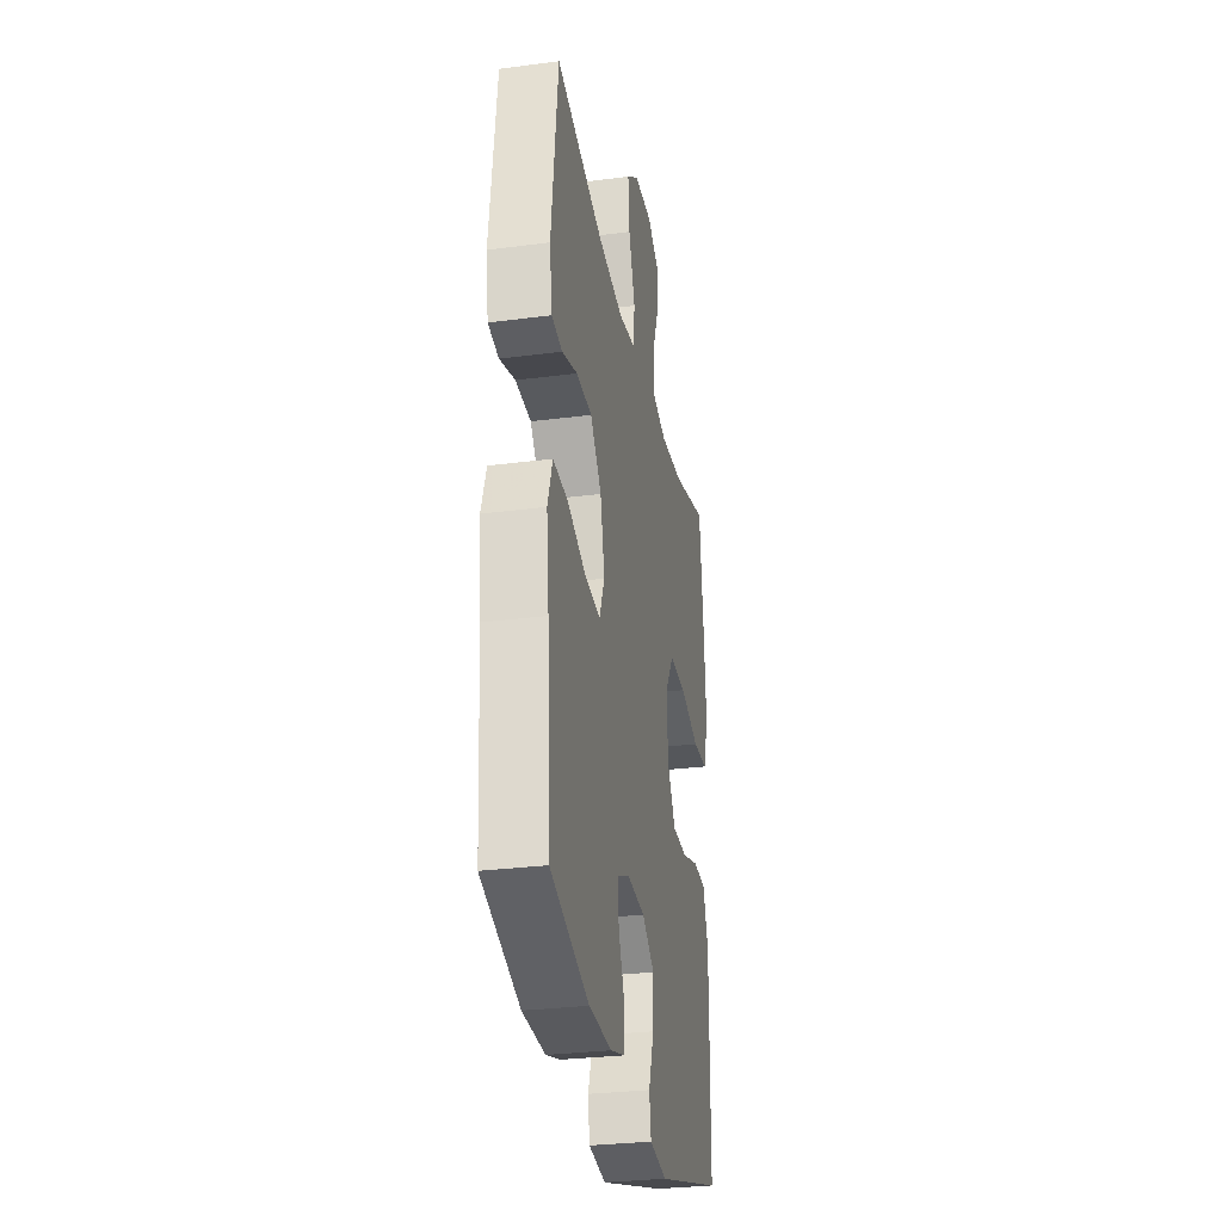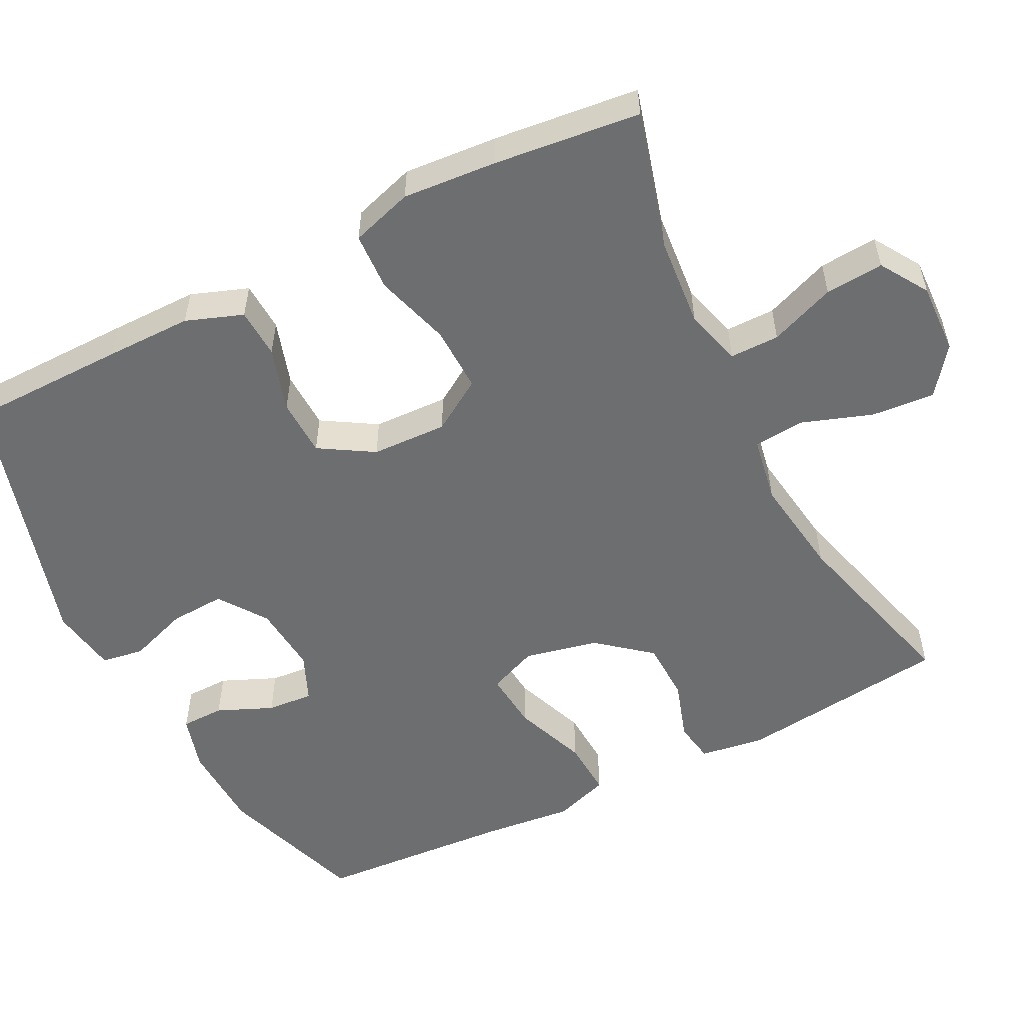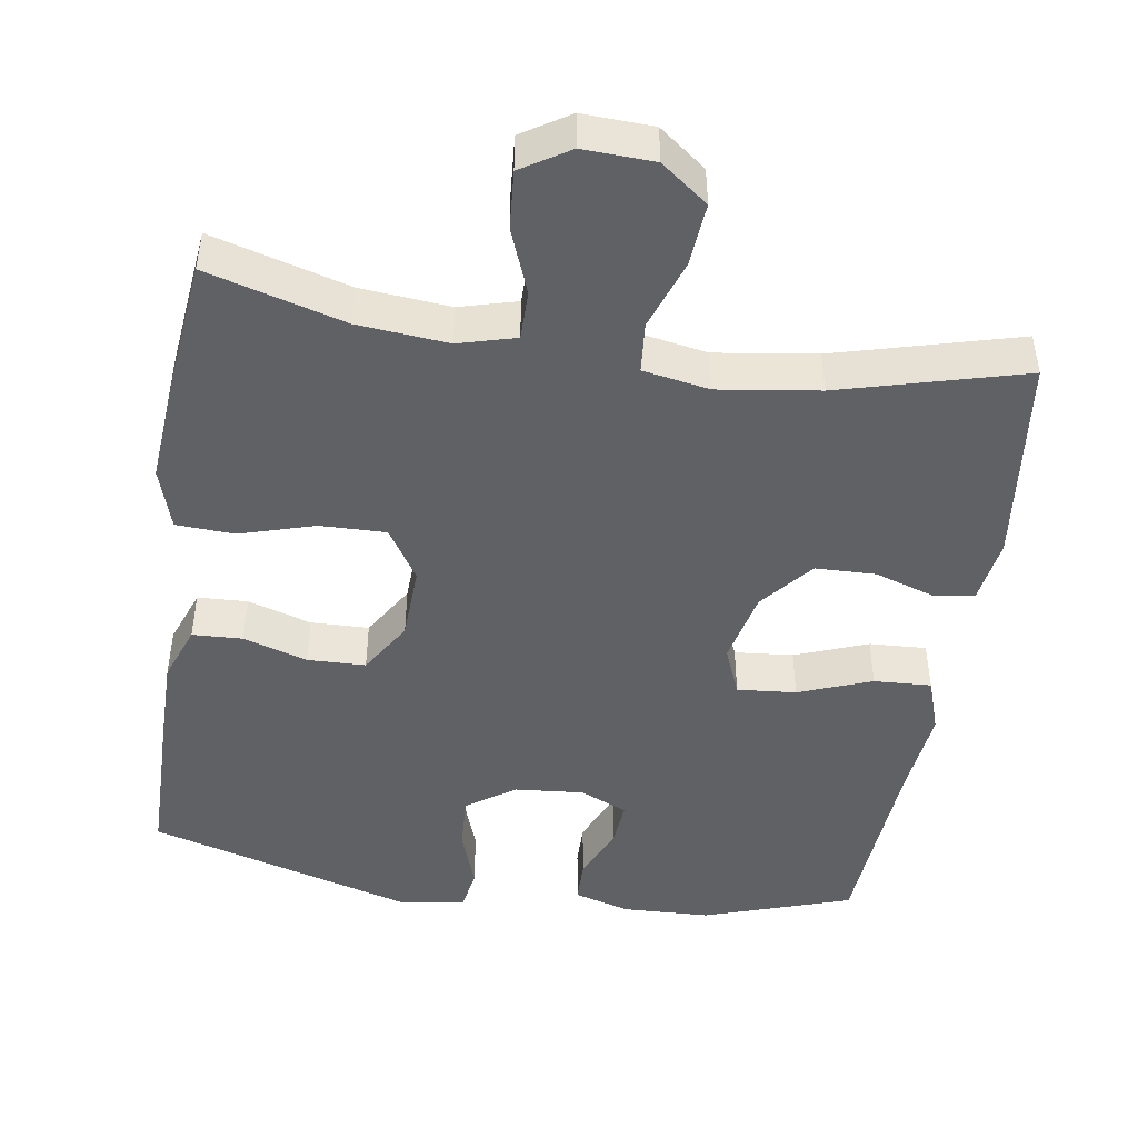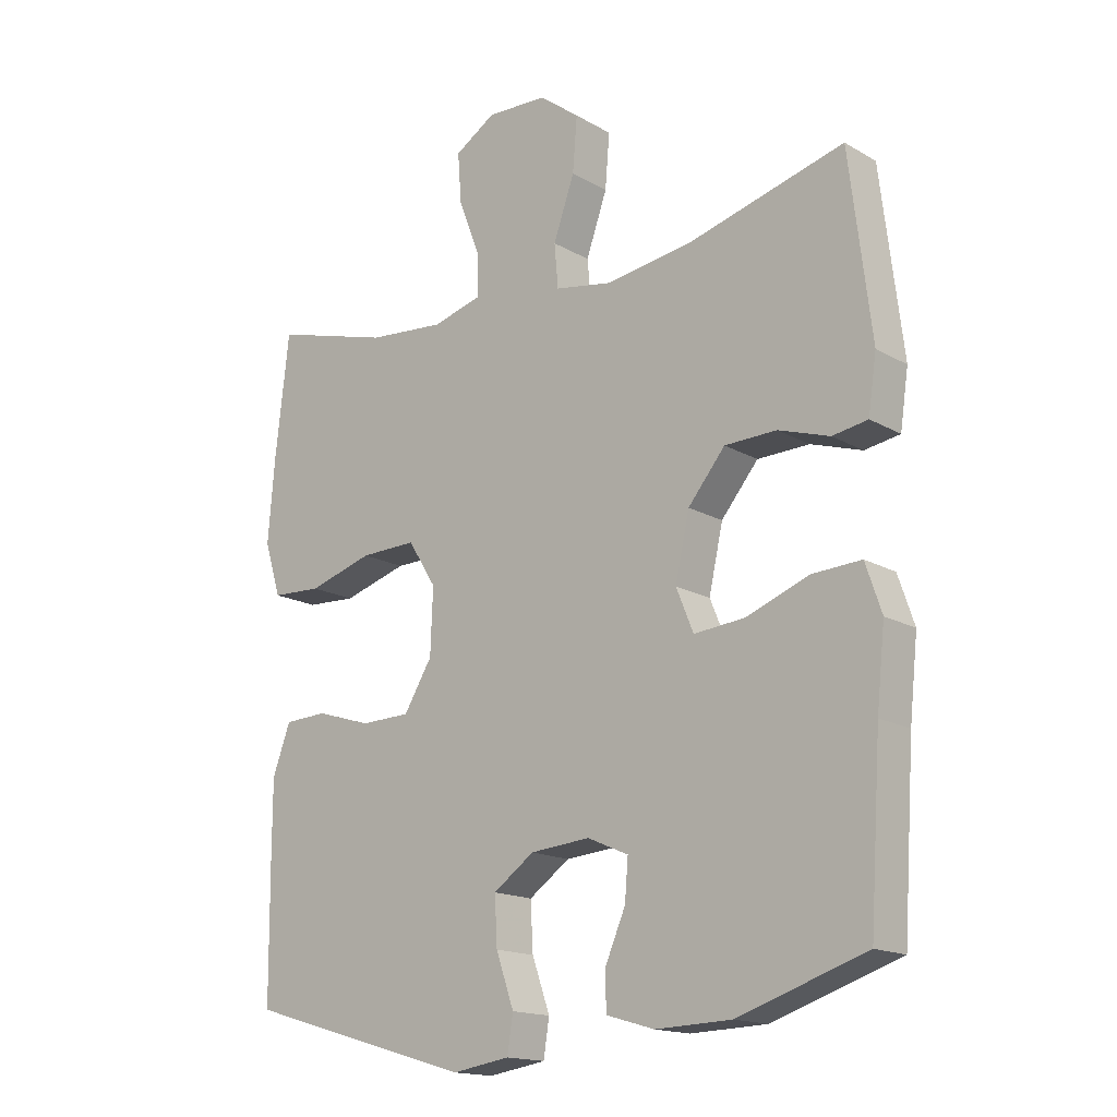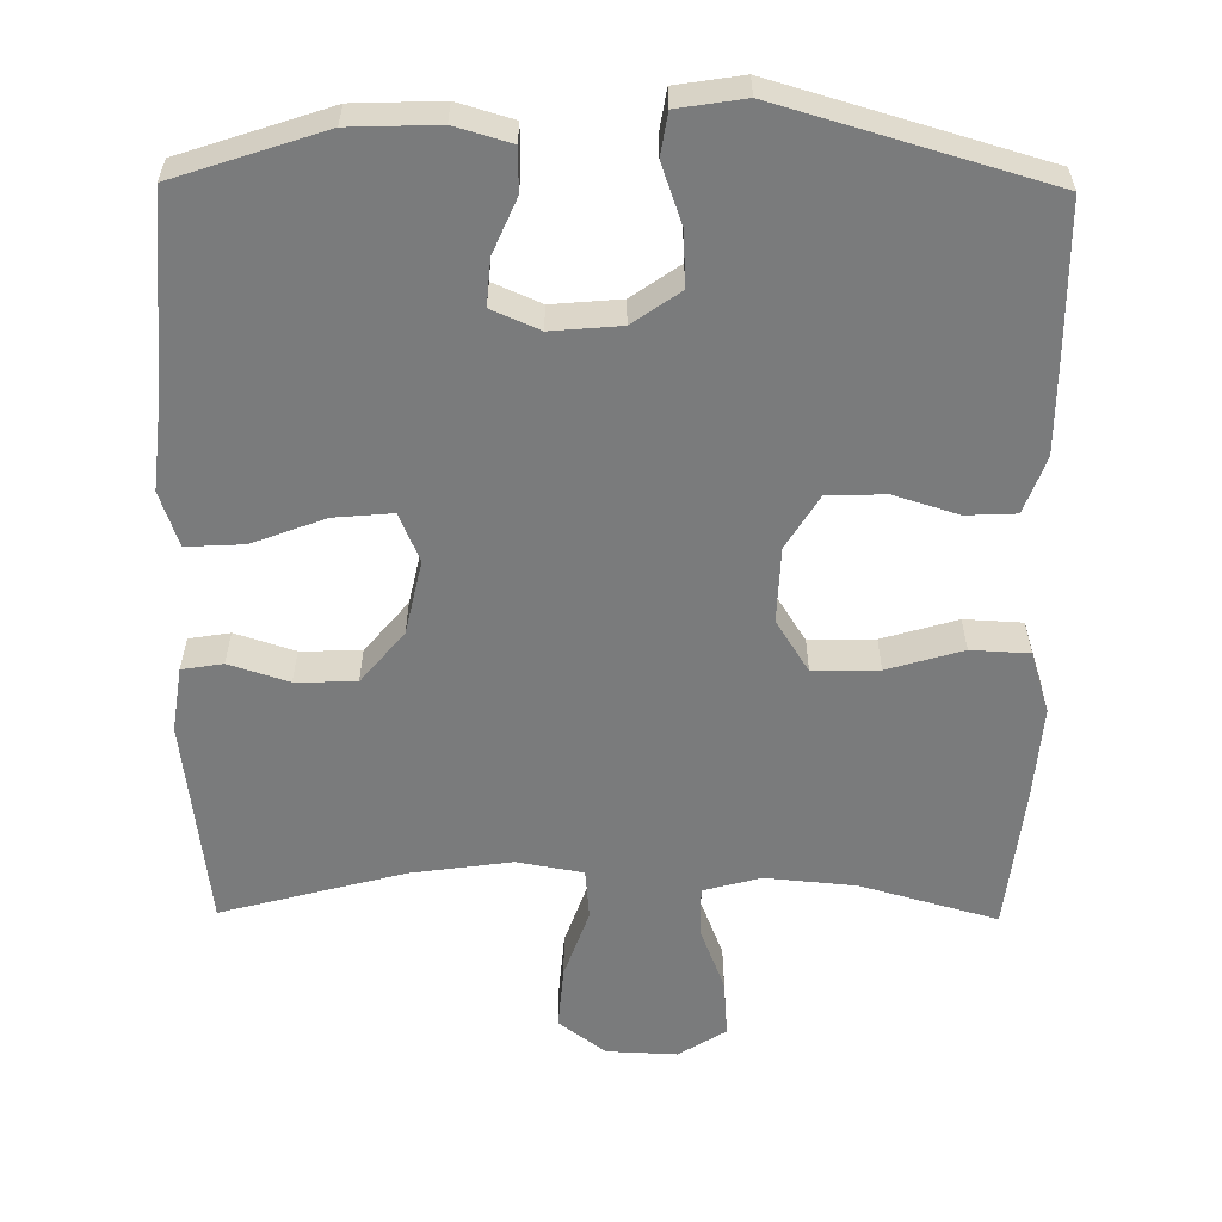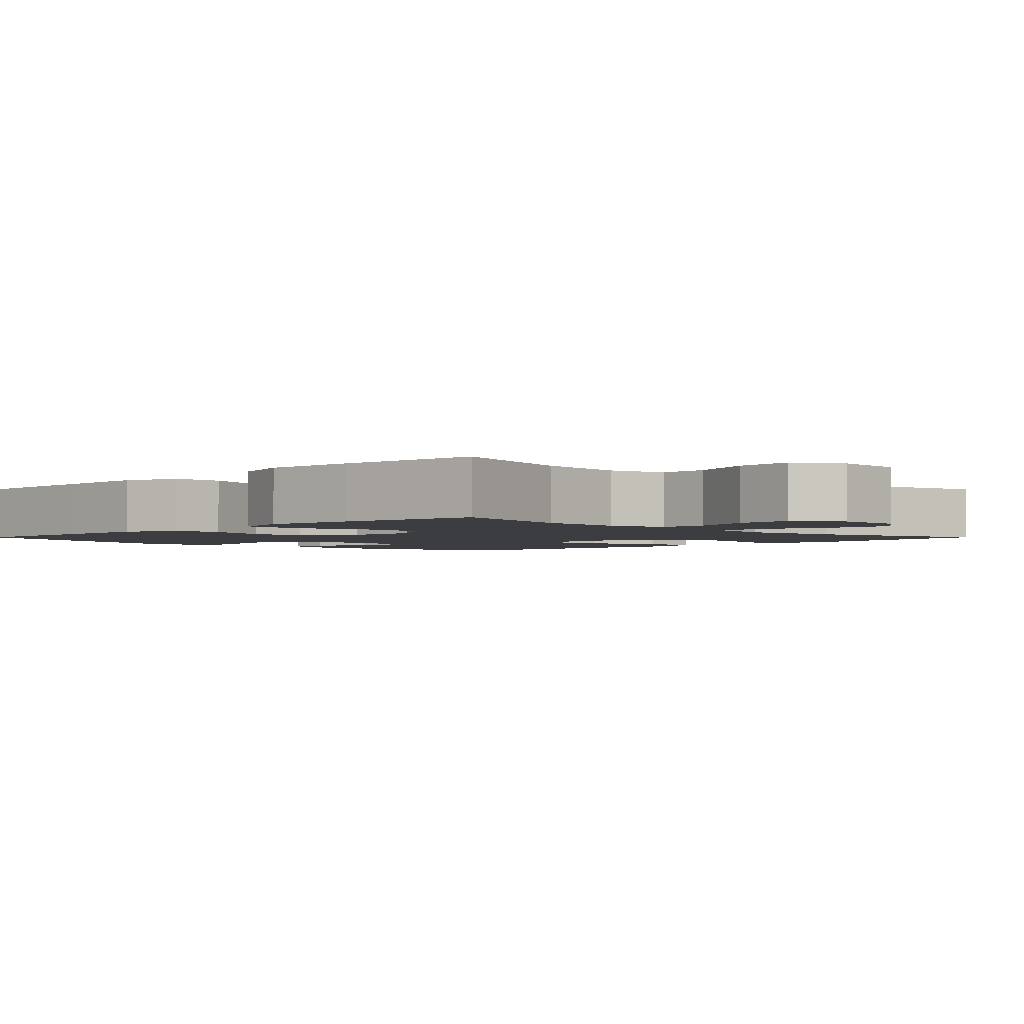
<metadata>
{"format":"obj","ext":"obj","renderer":"f3d","projection":"perspective","resolution":1024,"background":"white","views":[{"elev":-29.7,"azim":100.8,"up":"+Z"},{"elev":-54.2,"azim":-63.0,"up":"+Y"},{"elev":-46.4,"azim":-8.8,"up":"+Y"},{"elev":-16.3,"azim":40.6,"up":"+Z"},{"elev":-58.3,"azim":179.4,"up":"+Y"},{"elev":-2.5,"azim":-44.9,"up":"+Y"}]}
</metadata>
<code>
v 0.5 0.07 -0.5
v 0.301 0.07 -0.566
v 0.183 0.07 -0.57
v 0.108 0.07 -0.548
v 0.107 0.07 -0.49
v 0.139 0.07 -0.416
v 0.144 0.07 -0.354
v 0.08 0.07 -0.326
v -0.013 0.07 -0.334
v -0.077 0.07 -0.379
v -0.073 0.07 -0.453
v -0.045 0.07 -0.533
v -0.054 0.07 -0.59
v -0.144 0.07 -0.604
v -0.5 0.07 -0.5
v -0.502 0.07 -0.289
v -0.502 0.07 -0.173
v -0.474 0.07 -0.097
v -0.407 0.07 -0.094
v -0.321 0.07 -0.121
v -0.243 0.07 -0.119
v -0.199 0.07 -0.047
v -0.195 0.07 0.054
v -0.239 0.07 0.124
v -0.327 0.07 0.122
v -0.428 0.07 0.092
v -0.506 0.07 0.096
v -0.532 0.07 0.179
v -0.522 0.07 0.305
v -0.5 0.07 0.5
v -0.316 0.07 0.448
v -0.195 0.07 0.437
v -0.118 0.07 0.458
v -0.118 0.07 0.524
v -0.152 0.07 0.612
v -0.158 0.07 0.69
v -0.094 0.07 0.73
v 0.001 0.07 0.726
v 0.064 0.07 0.678
v 0.057 0.07 0.593
v 0.024 0.07 0.499
v 0.03 0.07 0.431
v 0.119 0.07 0.415
v 0.254 0.07 0.434
v 0.5 0.07 0.5
v 0.534 0.07 0.217
v 0.521 0.07 0.13
v 0.466 0.07 0.121
v 0.386 0.07 0.147
v 0.305 0.07 0.145
v 0.247 0.07 0.075
v 0.225 0.07 -0.024
v 0.252 0.07 -0.09
v 0.331 0.07 -0.083
v 0.429 0.07 -0.046
v 0.506 0.07 -0.042
v 0.531 0.07 -0.116
v 0.518 0.07 -0.236
v 0.5 0 -0.5
v 0.301 0 -0.566
v 0.183 0 -0.57
v 0.108 0 -0.548
v 0.107 0 -0.49
v 0.139 0 -0.416
v 0.144 0 -0.354
v 0.08 0 -0.326
v -0.013 0 -0.334
v -0.077 0 -0.379
v -0.073 0 -0.453
v -0.045 0 -0.533
v -0.054 0 -0.59
v -0.144 0 -0.604
v -0.5 0 -0.5
v -0.502 0 -0.289
v -0.502 0 -0.173
v -0.474 0 -0.097
v -0.407 0 -0.094
v -0.321 0 -0.121
v -0.243 0 -0.119
v -0.199 0 -0.047
v -0.195 0 0.054
v -0.239 0 0.124
v -0.327 0 0.122
v -0.428 0 0.092
v -0.506 0 0.096
v -0.532 0 0.179
v -0.522 0 0.305
v -0.5 0 0.5
v -0.316 0 0.448
v -0.195 0 0.437
v -0.118 0 0.458
v -0.118 0 0.524
v -0.152 0 0.612
v -0.158 0 0.69
v -0.094 0 0.73
v 0.001 0 0.726
v 0.064 0 0.678
v 0.057 0 0.593
v 0.024 0 0.499
v 0.03 0 0.431
v 0.119 0 0.415
v 0.254 0 0.434
v 0.5 0 0.5
v 0.534 0 0.217
v 0.521 0 0.13
v 0.466 0 0.121
v 0.386 0 0.147
v 0.305 0 0.145
v 0.247 0 0.075
v 0.225 0 -0.024
v 0.252 0 -0.09
v 0.331 0 -0.083
v 0.429 0 -0.046
v 0.506 0 -0.042
v 0.531 0 -0.116
v 0.518 0 -0.236
f 55 56 57 58
f 54 55 58 1
f 53 54 1 2
f 52 53 2 3
f 46 47 48 49
f 44 45 46 49
f 43 44 49 50
f 42 43 50 51
f 38 39 40 41
f 38 41 42
f 37 38 42
f 34 35 36 37
f 33 34 37 42
f 32 33 42 51
f 28 29 30 31
f 25 26 27 28
f 24 25 28 31
f 23 24 31 32
f 17 18 19 20
f 17 20 21
f 16 17 21
f 15 16 21
f 14 15 21
f 11 12 13 14
f 10 11 14 21
f 9 10 21 22
f 3 4 5 6
f 52 3 6 7
f 23 32 51 52
f 23 52 7 8
f 8 9 22 23
f 116 115 114 113
f 59 116 113 112
f 60 59 112 111
f 61 60 111 110
f 107 106 105 104
f 107 104 103 102
f 108 107 102 101
f 109 108 101 100
f 99 98 97 96
f 100 99 96
f 100 96 95
f 95 94 93 92
f 100 95 92 91
f 109 100 91 90
f 89 88 87 86
f 86 85 84 83
f 89 86 83 82
f 90 89 82 81
f 78 77 76 75
f 79 78 75
f 79 75 74
f 79 74 73
f 79 73 72
f 72 71 70 69
f 79 72 69 68
f 80 79 68 67
f 64 63 62 61
f 65 64 61 110
f 110 109 90 81
f 66 65 110 81
f 81 80 67 66
f 1 59 60 2
f 2 60 61 3
f 3 61 62 4
f 4 62 63 5
f 5 63 64 6
f 6 64 65 7
f 7 65 66 8
f 8 66 67 9
f 9 67 68 10
f 10 68 69 11
f 11 69 70 12
f 12 70 71 13
f 13 71 72 14
f 14 72 73 15
f 15 73 74 16
f 16 74 75 17
f 17 75 76 18
f 18 76 77 19
f 19 77 78 20
f 20 78 79 21
f 21 79 80 22
f 22 80 81 23
f 23 81 82 24
f 24 82 83 25
f 25 83 84 26
f 26 84 85 27
f 27 85 86 28
f 28 86 87 29
f 29 87 88 30
f 30 88 89 31
f 31 89 90 32
f 32 90 91 33
f 33 91 92 34
f 34 92 93 35
f 35 93 94 36
f 36 94 95 37
f 37 95 96 38
f 38 96 97 39
f 39 97 98 40
f 40 98 99 41
f 41 99 100 42
f 42 100 101 43
f 43 101 102 44
f 44 102 103 45
f 45 103 104 46
f 46 104 105 47
f 47 105 106 48
f 48 106 107 49
f 49 107 108 50
f 50 108 109 51
f 51 109 110 52
f 52 110 111 53
f 53 111 112 54
f 54 112 113 55
f 55 113 114 56
f 56 114 115 57
f 57 115 116 58
f 58 116 59 1

</code>
